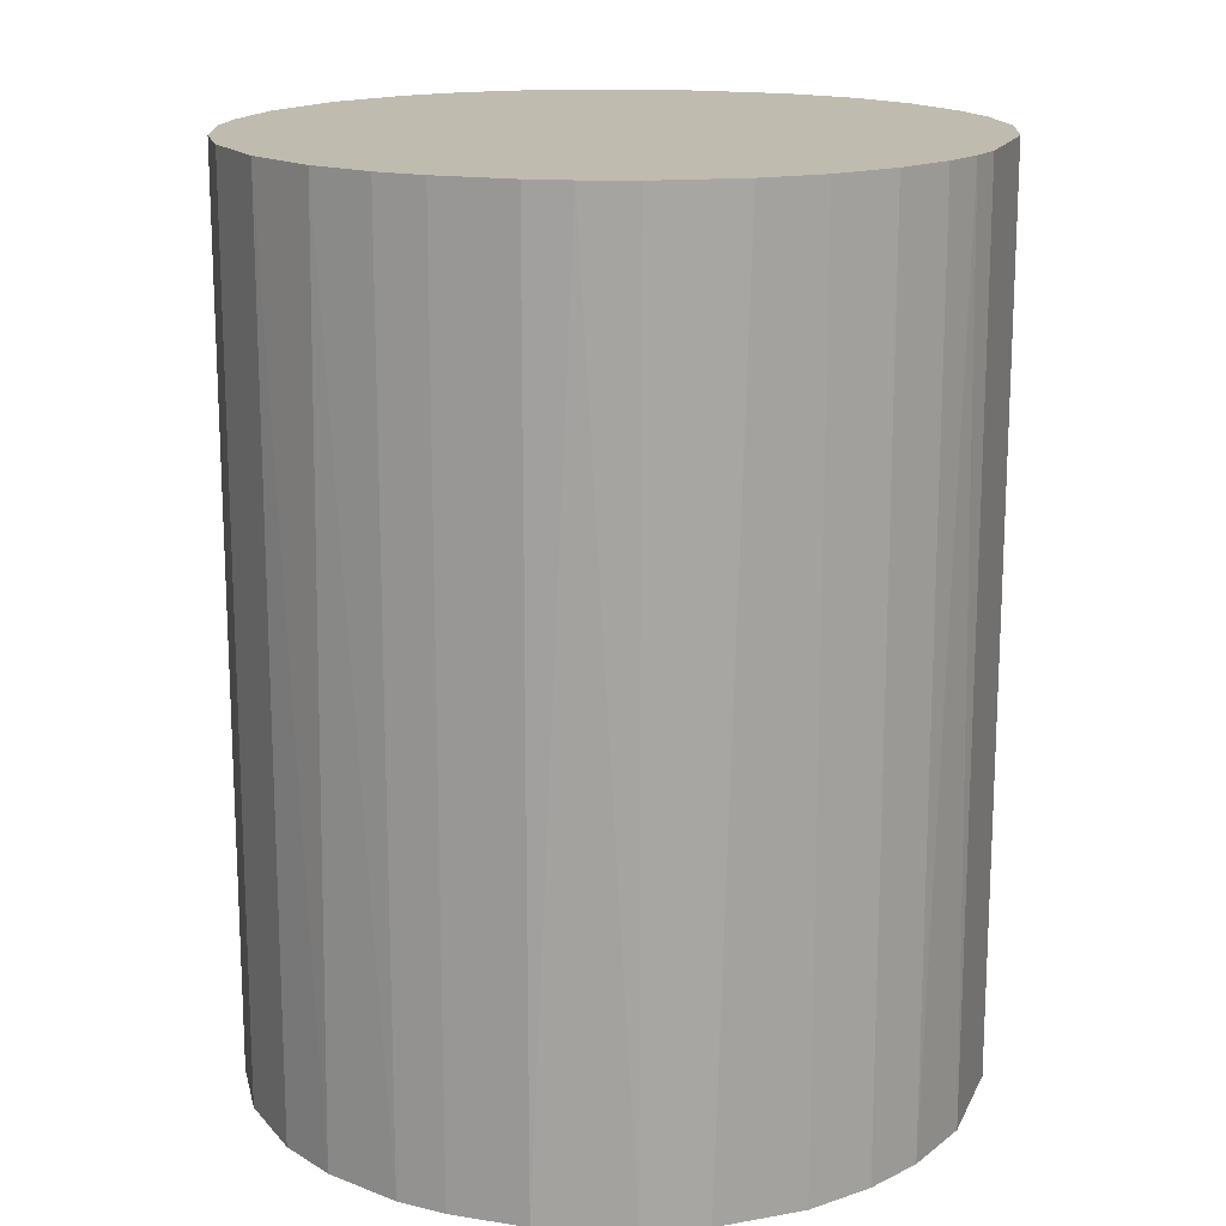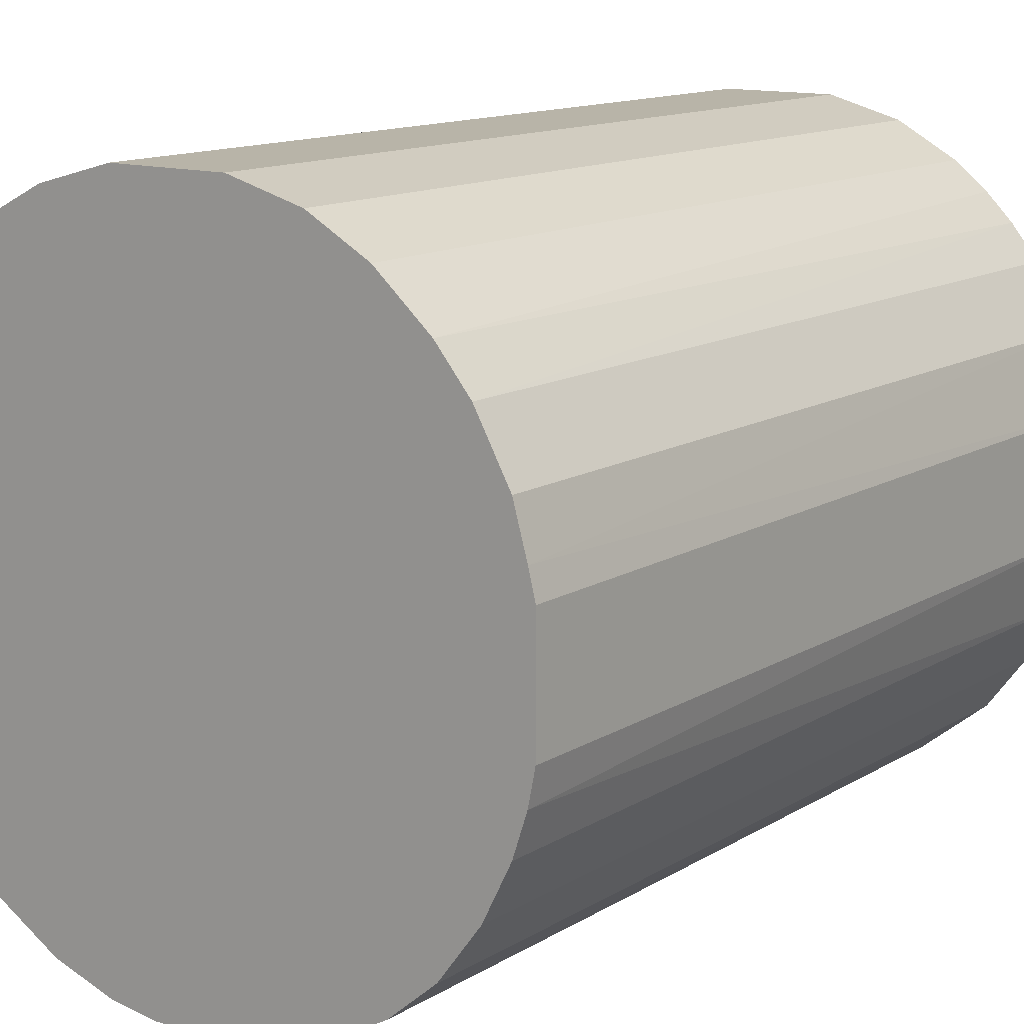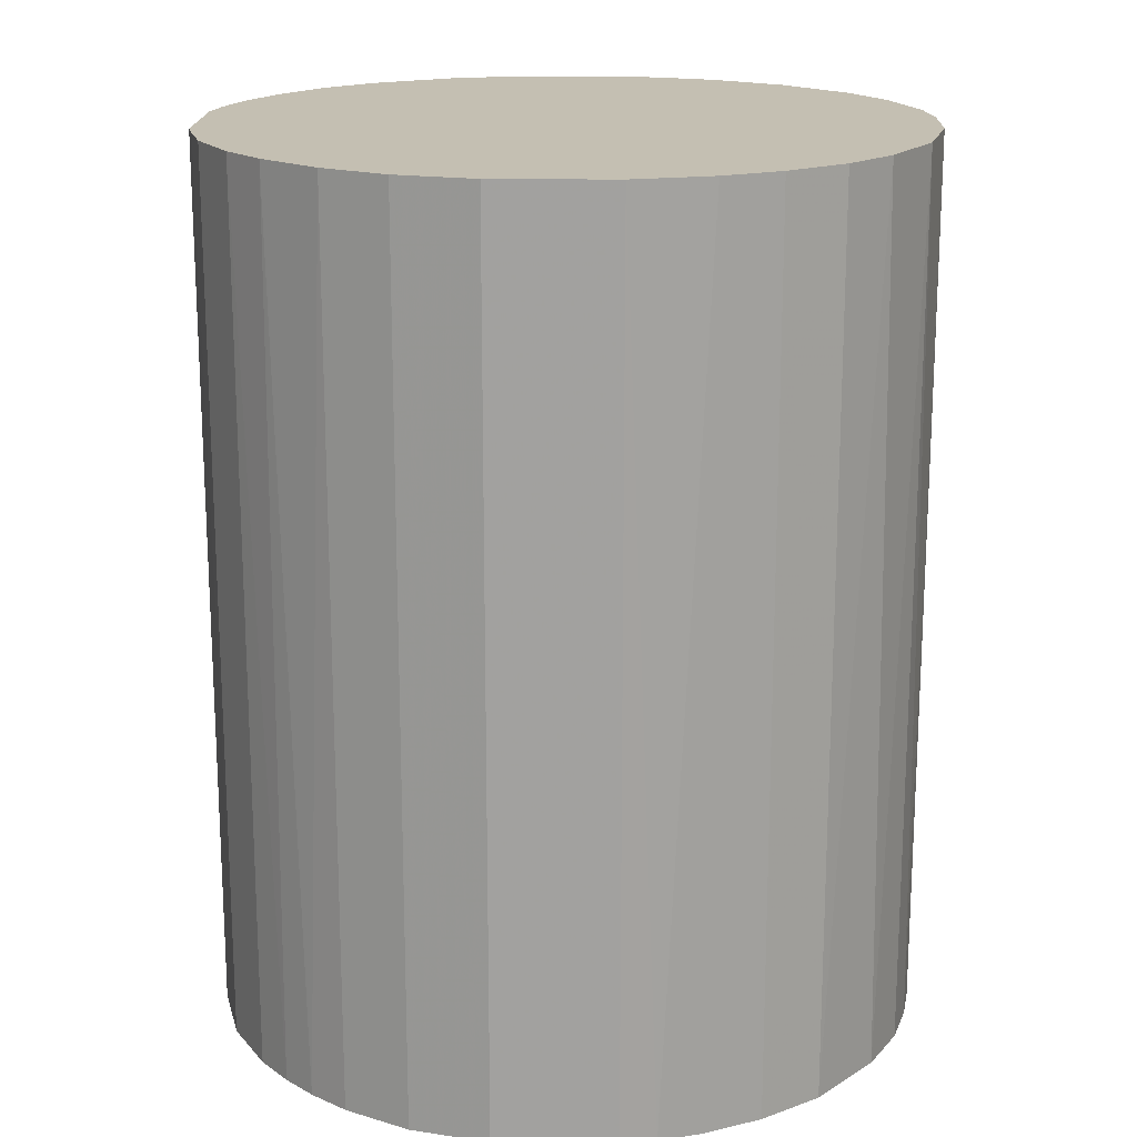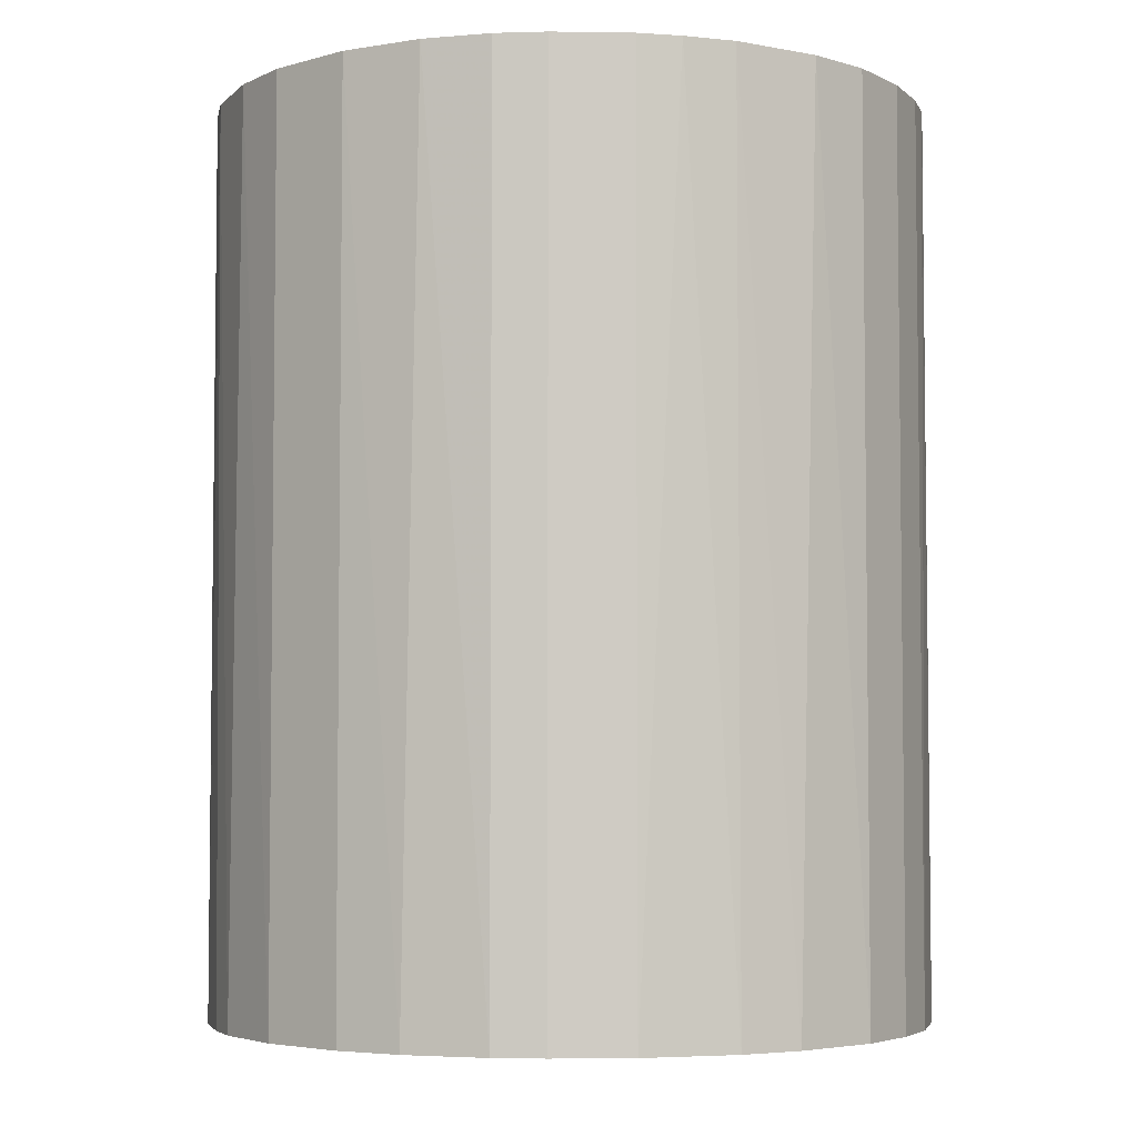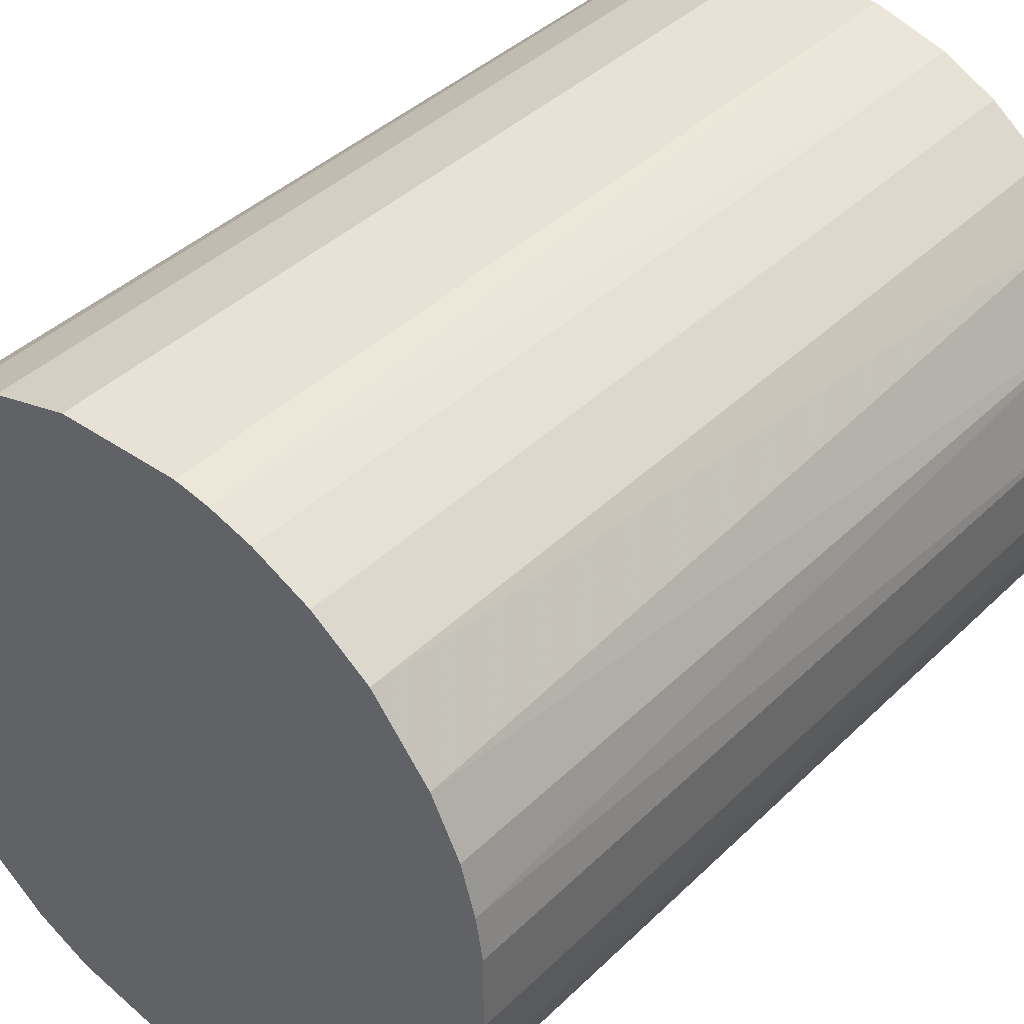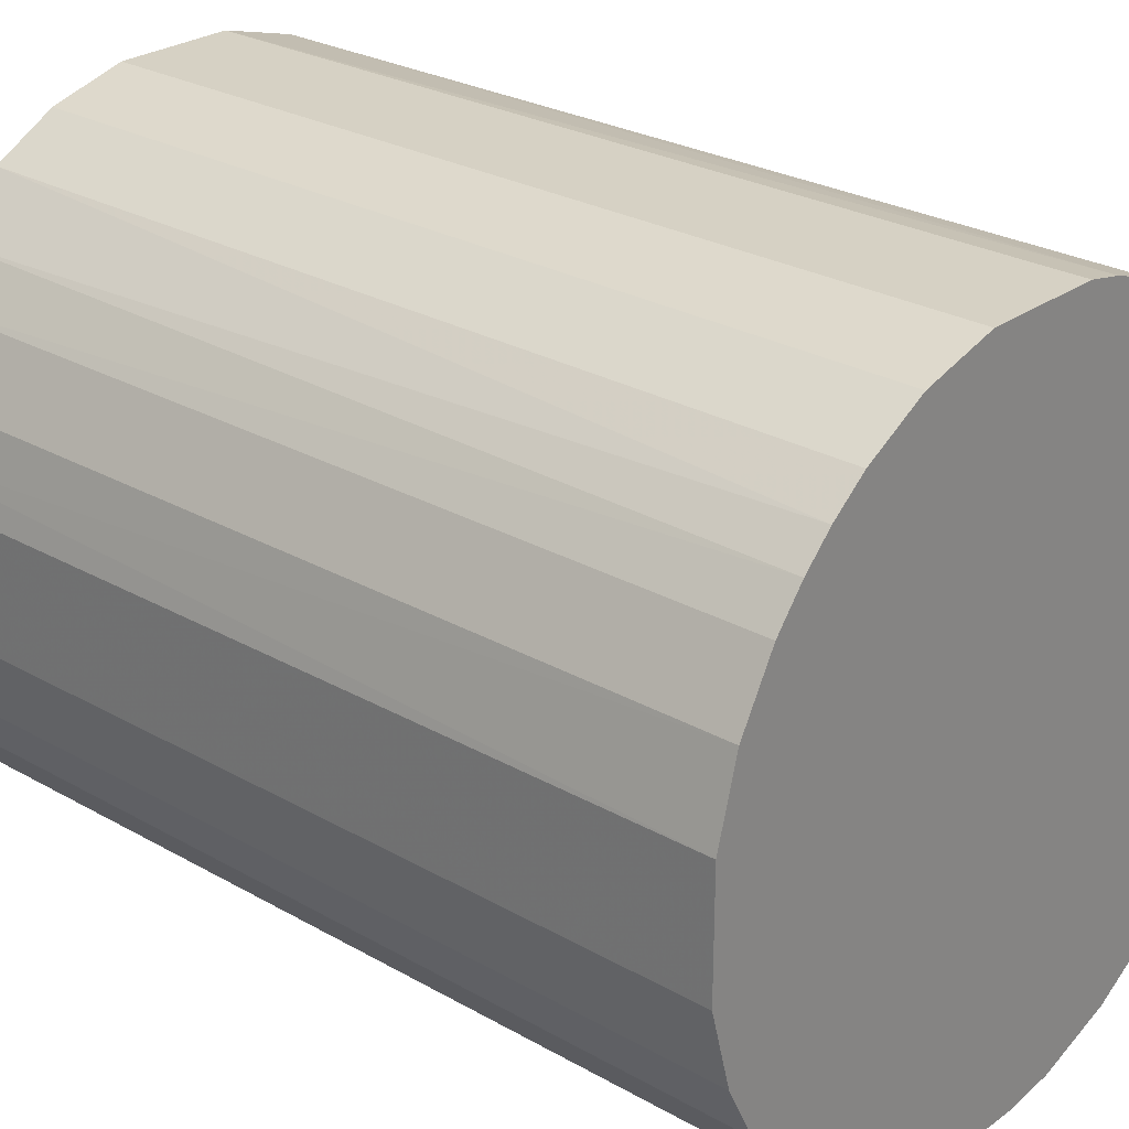
<metadata>
{"format":"obj","ext":"obj","renderer":"f3d","projection":"perspective","resolution":1024,"background":"white","views":[{"elev":16.2,"azim":18.4,"up":"+Z"},{"elev":13.0,"azim":36.5,"up":"+Y"},{"elev":17.6,"azim":-178.5,"up":"+Z"},{"elev":-4.4,"azim":-2.8,"up":"+Z"},{"elev":40.4,"azim":-139.6,"up":"+Y"},{"elev":26.6,"azim":131.7,"up":"+Y"}]}
</metadata>
<code>
o convex_0
v -0.03069 -0.009651 -0.0405
v 0.0318 0.005649 0.0405
v 0.03115 0.008196 0.0405
v -0.03133 -0.007735 0.0405
v -0.008371 0.03115 -0.0405
v 0.01713 -0.0275 -0.0405
v -0.003271 -0.03197 0.0405
v -0.0173 0.02733 0.0405
v 0.02414 0.02159 -0.0405
v 0.01266 0.02988 0.0405
v -0.01475 -0.02878 -0.0405
v -0.03006 0.01202 -0.0405
v 0.02351 -0.0224 0.0405
v 0.0318 -0.005188 -0.0405
v -0.01985 -0.02559 0.0405
v -0.03006 0.01202 0.0405
v 0.01266 0.02988 -0.0405
v -0.0224 0.0235 -0.0405
v 0.003739 -0.03197 -0.0405
v 0.01203 -0.03006 0.0405
v -0.005188 0.0318 0.0405
v 0.03115 -0.008371 0.0405
v 0.02733 -0.0173 -0.0405
v 0.02351 0.02223 0.0405
v 0.02988 0.01266 -0.0405
v -0.02559 -0.01985 -0.0405
v -0.03197 0.003733 -0.0405
v 0.005649 0.0318 -0.0405
v -0.02878 -0.01475 0.0405
v -0.02623 0.01904 0.0405
v -0.03197 0.003733 0.0405
v -0.007735 -0.03133 -0.0405
v -0.01348 -0.02942 0.0405
v 0.02669 0.0184 0.0405
v 0.0318 0.005649 -0.0405
v 0.005649 0.0318 0.0405
v 0.0184 0.02669 -0.0405
v -0.0173 0.02733 -0.0405
v 0.02733 -0.0173 0.0405
v -0.03197 -0.003271 -0.0405
v 0.003739 -0.03197 0.0405
v 0.02351 -0.0224 -0.0405
v -0.0122 0.02988 0.0405
v 0.02988 -0.0122 -0.0405
v -0.0275 0.01713 -0.0405
v 0.01203 -0.03006 -0.0405
v 0.01904 -0.02622 0.0405
v -0.01985 -0.02559 -0.0405
v -0.02559 -0.01985 0.0405
v 0.0184 0.02669 0.0405
v -0.0224 0.0235 0.0405
v -0.02942 -0.01348 -0.0405
v -0.005188 0.0318 -0.0405
v 0.0318 -0.005188 0.0405
v 0.02988 0.01266 0.0405
v -0.007735 -0.03133 0.0405
v 0.02669 0.0184 -0.0405
v -0.003271 -0.03197 -0.0405
v -0.03197 -0.003271 0.0405
v -0.03133 0.007559 -0.0405
v 0.007559 -0.03133 0.0405
v -0.0122 0.02988 -0.0405
v 0.02988 -0.0122 0.0405
v 0.02159 0.02414 -0.0405
f 37 50 64
f 2 3 4
f 1 5 6
f 2 4 7
f 4 3 8
f 6 5 9
f 8 3 10
f 1 6 11
f 5 1 12
f 2 7 13
f 6 9 14
f 7 4 15
f 4 8 16
f 9 5 17
f 5 12 18
f 11 6 19
f 13 7 20
f 8 10 21
f 2 13 22
f 6 14 23
f 10 3 24
f 14 9 25
f 1 11 26
f 12 1 27
f 17 5 28
f 10 17 28
f 15 4 29
f 16 8 30
f 4 16 31
f 11 19 32
f 7 15 33
f 15 11 33
f 11 32 33
f 24 3 34
f 9 24 34
f 3 2 35
f 2 14 35
f 25 3 35
f 14 25 35
f 21 10 36
f 10 28 36
f 28 21 36
f 9 17 37
f 17 10 37
f 5 18 38
f 18 8 38
f 22 13 39
f 13 23 39
f 1 4 40
f 27 1 40
f 31 27 40
f 7 19 41
f 20 7 41
f 6 23 42
f 23 13 42
f 21 5 43
f 8 21 43
f 38 8 43
f 14 22 44
f 23 14 44
f 39 23 44
f 12 16 45
f 18 12 45
f 16 30 45
f 30 18 45
f 19 6 46
f 6 20 46
f 20 6 47
f 13 20 47
f 6 42 47
f 42 13 47
f 11 15 48
f 26 11 48
f 15 26 48
f 26 15 49
f 15 29 49
f 29 26 49
f 10 24 50
f 37 10 50
f 8 18 51
f 30 8 51
f 18 30 51
f 4 1 52
f 1 26 52
f 29 4 52
f 26 29 52
f 5 21 53
f 28 5 53
f 21 28 53
f 14 2 54
f 2 22 54
f 22 14 54
f 3 25 55
f 34 3 55
f 25 34 55
f 32 7 56
f 7 33 56
f 33 32 56
f 25 9 57
f 9 34 57
f 34 25 57
f 19 7 58
f 7 32 58
f 32 19 58
f 4 31 59
f 40 4 59
f 31 40 59
f 16 12 60
f 12 27 60
f 31 16 60
f 27 31 60
f 41 19 61
f 20 41 61
f 19 46 61
f 46 20 61
f 5 38 62
f 43 5 62
f 38 43 62
f 22 39 63
f 44 22 63
f 39 44 63
f 24 9 64
f 9 37 64
f 50 24 64

</code>
